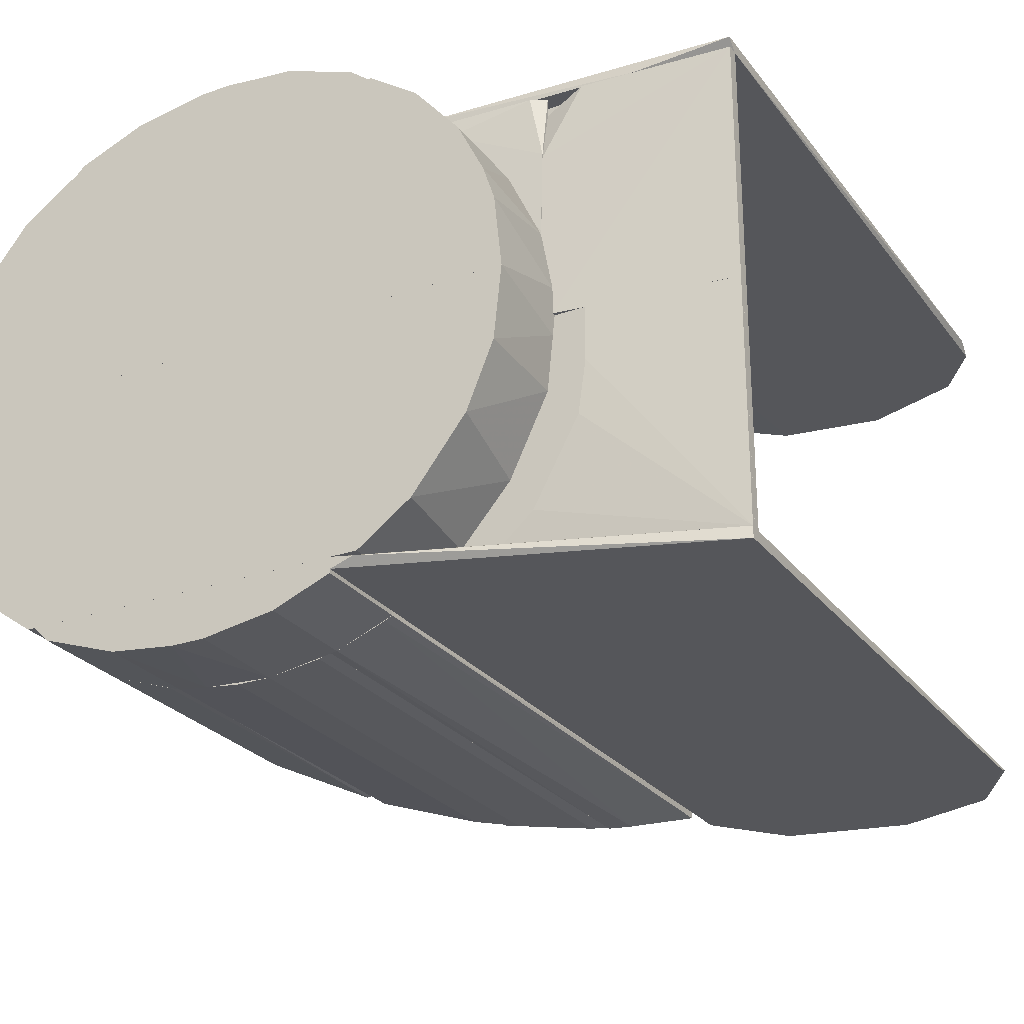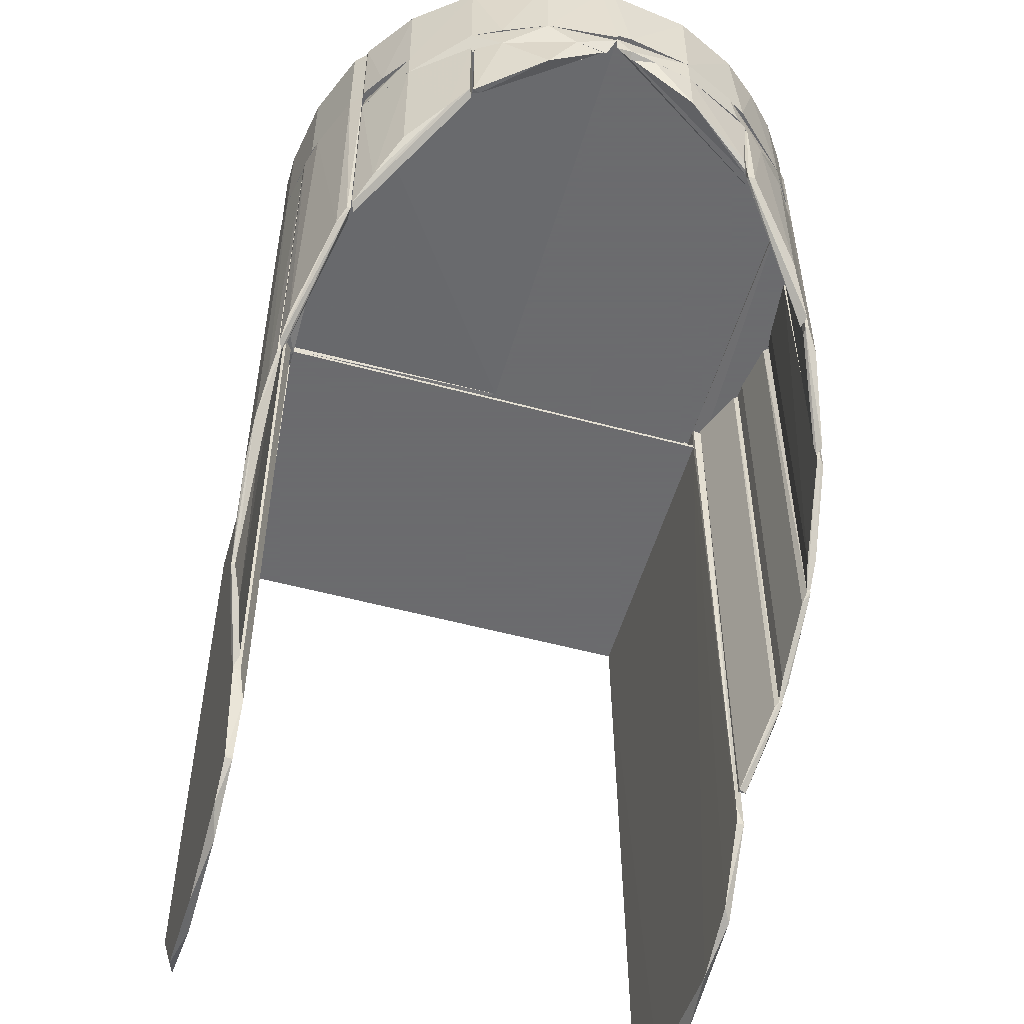
<metadata>
{"format":"obj","ext":"obj","renderer":"f3d","projection":"perspective","resolution":1024,"background":"white","views":[{"elev":-26.1,"azim":28.8,"up":"+Y"},{"elev":-53.5,"azim":-106.1,"up":"+Z"}]}
</metadata>
<code>
o convex_0
v -0.5611 0.4926 -0.5568
v -0.5895 0.4926 -0.5616
v -0.5868 0.4926 -0.5643
v -0.5696 0.4916 -0.4995
v -0.5895 0.4926 -0.4985
v -0.5895 0.492 -0.5616
v -0.5611 0.4926 -0.5001
v -0.5615 0.492 -0.5589
v -0.5895 0.4916 -0.4985
v -0.5611 0.4916 -0.5012
v -0.5743 0.492 -0.5673
v -0.5686 0.4926 -0.5659
v -0.5895 0.4916 -0.5012
v -0.5652 0.492 -0.5639
v -0.5841 0.492 -0.566
v -0.578 0.4926 -0.5673
f 11 15 16
f 3 2 1
f 1 2 5
f 5 2 6
f 2 3 6
f 1 5 7
f 5 4 7
f 4 5 9
f 5 6 9
f 1 7 10
f 7 4 10
f 8 1 10
f 4 9 10
f 3 1 12
f 9 6 13
f 10 9 13
f 11 10 13
f 1 8 14
f 8 10 14
f 10 11 14
f 12 1 14
f 11 12 14
f 6 3 15
f 13 6 15
f 11 13 15
f 3 12 16
f 12 11 16
f 15 3 16
o convex_1
v -0.5743 0.4471 -0.5673
v -0.5915 0.4477 -0.5565
v -0.5912 0.4477 -0.5582
v -0.5611 0.4481 -0.5001
v -0.5915 0.4471 -0.4897
v -0.5611 0.4471 -0.5001
v -0.5915 0.4481 -0.4897
v -0.5615 0.4477 -0.5589
v -0.5912 0.4471 -0.5582
v -0.5611 0.4471 -0.5568
v -0.5807 0.4477 -0.567
v -0.5912 0.4481 -0.5012
v -0.5679 0.4477 -0.5656
v -0.5858 0.4471 -0.5649
v -0.5652 0.4471 -0.5639
v -0.5895 0.4477 -0.4897
v -0.5868 0.4477 -0.5643
f 27 30 33
f 21 17 22
f 18 21 23
f 18 19 25
f 17 21 25
f 21 18 25
f 22 17 26
f 20 22 26
f 24 20 26
f 19 18 28
f 18 23 28
f 23 20 28
f 20 27 28
f 20 24 29
f 27 20 29
f 17 27 29
f 17 25 30
f 27 17 30
f 26 17 31
f 24 26 31
f 29 24 31
f 17 29 31
f 22 20 32
f 21 22 32
f 20 23 32
f 23 21 32
f 25 19 33
f 19 28 33
f 28 27 33
f 30 25 33
o convex_2
v -0.6199 0.4916 -0.5015
v -0.6293 0.4832 -0.5099
v -0.628 0.4849 -0.5116
v -0.6199 0.4913 -0.5207
v -0.6253 0.4882 -0.5015
v -0.6286 0.4828 -0.5015
v -0.6226 0.4903 -0.518
v -0.6286 0.4828 -0.5103
v -0.6205 0.4906 -0.5015
v -0.6205 0.4916 -0.5015
v -0.6253 0.4882 -0.5147
v -0.6293 0.4832 -0.5015
v -0.6205 0.4916 -0.5204
f 40 43 46
f 34 38 39
f 35 37 41
f 39 35 41
f 39 41 42
f 37 34 42
f 34 39 42
f 41 37 42
f 38 34 43
f 40 38 43
f 36 38 44
f 40 36 44
f 38 40 44
f 36 35 45
f 38 36 45
f 35 39 45
f 39 38 45
f 35 36 46
f 37 35 46
f 34 37 46
f 36 40 46
f 43 34 46
o convex_3
v -0.6327 0.4737 -0.5015
v -0.6293 0.4828 -0.5099
v -0.629 0.4828 -0.5099
v -0.6293 0.4828 -0.5015
v -0.6323 0.471 -0.5015
v -0.6323 0.4764 -0.5062
v -0.629 0.4822 -0.5015
v -0.6307 0.4805 -0.5015
v -0.629 0.4822 -0.5096
f 53 51 55
f 49 48 50
f 50 47 51
f 51 47 52
f 49 50 53
f 50 51 53
f 50 48 54
f 47 50 54
f 48 52 54
f 52 47 54
f 48 49 55
f 51 52 55
f 52 48 55
f 49 53 55
o convex_4
v -0.633 0.471 -0.4897
v -0.6205 0.4916 -0.4988
v -0.6226 0.4903 -0.4988
v -0.5767 0.4697 -0.4981
v -0.5892 0.4916 -0.4897
v -0.633 0.4697 -0.4988
v -0.5767 0.4697 -0.4897
v -0.6205 0.4916 -0.4897
v -0.5851 0.4889 -0.4981
v -0.6293 0.4832 -0.4897
v -0.5807 0.4839 -0.4897
v -0.5902 0.4916 -0.4985
v -0.633 0.4697 -0.4897
v -0.6307 0.4805 -0.4988
v -0.5777 0.4774 -0.4981
v -0.5902 0.4697 -0.4985
v -0.6323 0.4764 -0.4897
v -0.5773 0.4761 -0.4897
v -0.6252 0.4882 -0.4988
v -0.5807 0.4839 -0.4981
v -0.6252 0.4882 -0.4897
v -0.6323 0.4764 -0.4988
v -0.5848 0.4886 -0.4897
v -0.6293 0.4832 -0.4988
v -0.5767 0.472 -0.4981
v -0.5784 0.4791 -0.4897
v -0.5892 0.4916 -0.4981
f 64 67 82
f 58 57 61
f 60 56 62
f 57 58 63
f 56 60 63
f 60 57 63
f 56 63 65
f 60 62 66
f 57 60 67
f 56 61 68
f 62 56 68
f 58 61 69
f 61 57 71
f 59 62 71
f 57 67 71
f 67 59 71
f 68 61 71
f 62 68 71
f 56 65 72
f 65 69 72
f 66 62 73
f 58 69 74
f 67 64 75
f 70 67 75
f 63 58 76
f 65 63 76
f 58 74 76
f 74 65 76
f 61 56 77
f 69 61 77
f 56 72 77
f 72 69 77
f 64 60 78
f 60 66 78
f 75 64 78
f 66 75 78
f 69 65 79
f 65 74 79
f 74 69 79
f 62 59 80
f 59 67 80
f 67 70 80
f 73 62 80
f 70 73 80
f 66 73 81
f 73 70 81
f 75 66 81
f 70 75 81
f 60 64 82
f 67 60 82
o convex_5
v -0.6327 0.466 -0.5015
v -0.6286 0.4562 -0.5106
v -0.6283 0.4562 -0.5106
v -0.6286 0.4555 -0.5015
v -0.6323 0.468 -0.5015
v -0.632 0.4623 -0.5066
v -0.6283 0.4565 -0.5015
v -0.632 0.4623 -0.5015
v -0.6293 0.4565 -0.5099
f 86 90 91
f 84 85 86
f 83 86 87
f 87 85 88
f 85 84 88
f 83 87 88
f 86 85 89
f 87 86 89
f 85 87 89
f 86 83 90
f 83 88 90
f 90 88 91
f 84 86 91
f 88 84 91
o convex_6
v -0.6205 0.4481 -0.5015
v -0.6283 0.4558 -0.5109
v -0.6283 0.4552 -0.5109
v -0.6195 0.4484 -0.5207
v -0.6236 0.4501 -0.5167
v -0.6195 0.4484 -0.5015
v -0.6283 0.4552 -0.5015
v -0.628 0.4558 -0.5015
v -0.6236 0.4501 -0.5015
v -0.6205 0.4481 -0.5204
v -0.6266 0.4531 -0.5015
v -0.628 0.4558 -0.5109
f 99 95 103
f 92 95 97
f 93 94 98
f 92 97 98
f 98 97 99
f 97 95 99
f 93 98 99
f 96 92 100
f 92 98 100
f 94 93 101
f 93 95 101
f 95 92 101
f 92 96 101
f 96 94 101
f 94 96 102
f 98 94 102
f 96 100 102
f 100 98 102
f 95 93 103
f 93 99 103
o convex_7
v -0.5888 0.4481 -0.4981
v -0.633 0.4697 -0.4985
v -0.633 0.4683 -0.4985
v -0.633 0.4697 -0.4897
v -0.5767 0.4697 -0.4985
v -0.5797 0.4575 -0.4897
v -0.6205 0.4481 -0.4897
v -0.6205 0.4481 -0.4985
v -0.5767 0.4697 -0.4897
v -0.5891 0.4481 -0.4897
v -0.6293 0.4565 -0.4897
v -0.5807 0.4558 -0.4985
v -0.6286 0.4555 -0.4985
v -0.5773 0.4629 -0.4985
v -0.632 0.4623 -0.4897
v -0.5844 0.4515 -0.4897
v -0.632 0.4623 -0.4985
v -0.6239 0.4504 -0.4897
v -0.5851 0.4508 -0.4985
v -0.5773 0.4633 -0.4897
v -0.6236 0.4501 -0.4985
v -0.5888 0.4481 -0.4985
v -0.6266 0.4531 -0.4897
v -0.5767 0.4677 -0.4981
f 123 117 127
f 105 106 107
f 106 105 108
f 105 107 108
f 109 107 110
f 106 108 111
f 104 110 111
f 108 107 112
f 107 109 112
f 110 104 113
f 109 110 113
f 110 107 114
f 111 108 115
f 106 111 116
f 115 108 117
f 109 115 117
f 107 106 118
f 114 107 118
f 113 104 119
f 109 113 119
f 115 109 119
f 106 116 120
f 116 114 120
f 118 106 120
f 114 118 120
f 110 114 121
f 111 115 122
f 119 104 122
f 115 119 122
f 112 109 123
f 109 117 123
f 111 110 124
f 116 111 124
f 110 121 124
f 104 111 125
f 122 104 125
f 111 122 125
f 114 116 126
f 121 114 126
f 116 124 126
f 124 121 126
f 108 112 127
f 117 108 127
f 112 123 127
o convex_8
v -0.6131 0.495 -0.4988
v -0.601 0.4916 -0.4897
v -0.601 0.4916 -0.4985
v -0.6202 0.4916 -0.4897
v -0.6037 0.496 -0.4897
v -0.6202 0.4916 -0.4988
v -0.601 0.4957 -0.4988
v -0.6131 0.495 -0.4897
v -0.6067 0.496 -0.4988
v -0.601 0.4957 -0.4897
v -0.6192 0.4926 -0.4988
v -0.6192 0.4926 -0.4897
v -0.6067 0.496 -0.4897
f 136 135 140
f 130 129 131
f 131 129 132
f 130 131 133
f 129 130 134
f 133 128 134
f 130 133 134
f 131 132 135
f 134 128 136
f 132 134 136
f 128 135 136
f 132 129 137
f 129 134 137
f 134 132 137
f 128 133 138
f 133 131 138
f 135 128 138
f 135 138 139
f 131 135 139
f 138 131 139
f 135 132 140
f 132 136 140
o convex_9
v -0.5912 0.493 -0.4897
v -0.601 0.4957 -0.5015
v -0.6003 0.4957 -0.5015
v -0.5912 0.4916 -0.5012
v -0.601 0.4916 -0.4897
v -0.601 0.4957 -0.4897
v -0.601 0.4916 -0.4985
v -0.5895 0.4926 -0.5015
v -0.5895 0.4916 -0.4897
v -0.5976 0.4953 -0.4897
v -0.5976 0.4953 -0.5015
v -0.5895 0.4916 -0.5012
f 148 149 152
f 142 145 146
f 143 142 146
f 145 141 146
f 142 144 147
f 144 145 147
f 145 142 147
f 142 143 148
f 144 142 148
f 141 145 149
f 145 144 149
f 148 141 149
f 146 141 150
f 143 146 150
f 141 148 150
f 150 148 151
f 148 143 151
f 143 150 151
f 144 148 152
f 149 144 152
o convex_10
v -0.6296 0.4572 -0.4985
v -0.6195 0.4481 -0.4985
v -0.6195 0.4481 -0.5015
v -0.6327 0.4697 -0.4985
v -0.632 0.4623 -0.5015
v -0.6323 0.4683 -0.5015
v -0.6266 0.4531 -0.5015
v -0.6236 0.4501 -0.4985
v -0.632 0.4623 -0.4985
v -0.6195 0.4484 -0.5015
v -0.6327 0.4697 -0.5005
v -0.6205 0.4481 -0.5015
v -0.633 0.4683 -0.5012
v -0.6293 0.4565 -0.5015
f 157 159 166
f 153 154 156
f 155 157 158
f 157 155 159
f 154 153 160
f 153 159 160
f 153 156 161
f 157 153 161
f 154 155 162
f 156 154 162
f 155 158 162
f 162 158 163
f 156 162 163
f 155 154 164
f 159 155 164
f 154 160 164
f 160 159 164
f 158 157 165
f 161 156 165
f 157 161 165
f 163 158 165
f 156 163 165
f 153 157 166
f 159 153 166
o convex_11
v -0.6091 0.444 -0.4988
v -0.5915 0.4467 -0.4897
v -0.5915 0.4481 -0.4897
v -0.6199 0.4481 -0.4897
v -0.5915 0.4481 -0.4985
v -0.6199 0.4481 -0.4988
v -0.603 0.4437 -0.4897
v -0.5966 0.4447 -0.4988
v -0.6118 0.4444 -0.4897
v -0.6185 0.4467 -0.4988
v -0.5915 0.4467 -0.4988
v -0.603 0.4437 -0.4988
v -0.5966 0.4447 -0.4897
v -0.6185 0.4467 -0.4897
v -0.6118 0.4444 -0.4988
v -0.606 0.4437 -0.4897
f 178 173 182
f 168 169 170
f 169 168 171
f 170 169 171
f 170 171 172
f 168 170 173
f 167 172 174
f 173 170 175
f 172 167 176
f 170 172 176
f 171 168 177
f 172 171 177
f 168 174 177
f 174 172 177
f 167 174 178
f 174 173 178
f 168 173 179
f 174 168 179
f 173 174 179
f 175 170 180
f 170 176 180
f 176 175 180
f 167 175 181
f 176 167 181
f 175 176 181
f 175 167 182
f 173 175 182
f 167 178 182
o convex_12
v -0.5864 0.4899 -0.4981
v -0.5777 0.4697 -0.4981
v -0.5777 0.4697 -0.4985
v -0.5902 0.4697 -0.4985
v -0.5777 0.4916 -0.4995
v -0.5898 0.4916 -0.4988
v -0.5777 0.4855 -0.4985
v -0.5902 0.4697 -0.4981
v -0.5902 0.4916 -0.4981
v -0.58 0.4913 -0.4995
v -0.579 0.4916 -0.4988
v -0.5777 0.4778 -0.4981
v -0.5777 0.4899 -0.4995
f 192 187 195
f 185 184 186
f 184 185 187
f 184 187 189
f 184 183 190
f 186 184 190
f 188 186 191
f 187 188 191
f 190 183 191
f 186 190 191
f 186 188 192
f 188 187 192
f 183 189 193
f 189 187 193
f 191 183 193
f 187 191 193
f 183 184 194
f 184 189 194
f 189 183 194
f 185 186 195
f 187 185 195
f 186 192 195
o convex_13
v -0.6107 0.4953 -0.4988
v -0.6202 0.492 -0.5207
v -0.6202 0.4916 -0.5207
v -0.6107 0.495 -0.5315
v -0.6192 0.4916 -0.4988
v -0.6141 0.4947 -0.4988
v -0.6131 0.495 -0.5292
v -0.6192 0.4926 -0.4988
v -0.6111 0.4947 -0.4988
v -0.6192 0.4916 -0.5211
v -0.6111 0.4947 -0.5309
v -0.6192 0.4926 -0.5221
v -0.6202 0.4916 -0.4988
v -0.6114 0.4953 -0.5312
v -0.6114 0.4953 -0.4988
f 209 202 210
f 200 196 201
f 200 201 203
f 199 196 204
f 196 200 204
f 204 200 205
f 200 198 205
f 198 199 206
f 199 204 206
f 204 205 206
f 205 198 206
f 198 197 207
f 201 202 207
f 203 201 207
f 197 203 207
f 197 198 208
f 198 200 208
f 203 197 208
f 200 203 208
f 199 198 209
f 196 199 209
f 198 207 209
f 207 202 209
f 201 196 210
f 202 201 210
f 196 209 210
o convex_14
v -0.6003 0.4957 -0.5437
v -0.6107 0.4953 -0.5319
v -0.6091 0.4957 -0.5339
v -0.5983 0.4953 -0.5015
v -0.6067 0.496 -0.4988
v -0.6107 0.495 -0.4988
v -0.5983 0.495 -0.5464
v -0.5983 0.495 -0.5015
v -0.6037 0.496 -0.54
v -0.6107 0.495 -0.5319
v -0.6037 0.496 -0.4988
v -0.6107 0.4953 -0.4988
v -0.6067 0.496 -0.5369
v -0.5983 0.4953 -0.5464
v -0.601 0.4953 -0.4988
v -0.6003 0.4957 -0.5015
f 221 214 226
f 217 214 218
f 216 217 218
f 216 212 220
f 217 216 220
f 215 216 221
f 211 219 221
f 219 215 221
f 213 212 222
f 215 213 222
f 212 216 222
f 216 215 222
f 212 213 223
f 213 215 223
f 215 219 223
f 220 212 223
f 217 220 223
f 211 214 224
f 214 217 224
f 219 211 224
f 223 219 224
f 217 223 224
f 218 214 225
f 216 218 225
f 214 221 225
f 221 216 225
f 214 211 226
f 211 221 226
o convex_15
v -0.5895 0.492 -0.5015
v -0.5925 0.4933 -0.5538
v -0.5925 0.4926 -0.5538
v -0.5895 0.492 -0.5612
v -0.5915 0.492 -0.5015
v -0.5922 0.4933 -0.5015
v -0.5895 0.4926 -0.5612
v -0.5895 0.4926 -0.5015
v -0.5915 0.492 -0.5565
v -0.5925 0.4926 -0.5015
f 232 228 236
f 230 227 231
f 231 227 232
f 227 230 233
f 228 232 233
f 232 227 234
f 227 233 234
f 233 232 234
f 229 228 235
f 230 231 235
f 231 229 235
f 228 233 235
f 233 230 235
f 228 229 236
f 229 231 236
f 231 232 236
o convex_16
v -0.6307 0.4805 -0.5015
v -0.6199 0.4913 -0.4988
v -0.6199 0.4913 -0.5015
v -0.6327 0.4697 -0.4988
v -0.6293 0.4832 -0.4988
v -0.6323 0.4707 -0.5015
v -0.6253 0.4882 -0.5015
v -0.6323 0.4764 -0.4988
v -0.6253 0.4882 -0.4988
v -0.6327 0.4737 -0.5015
v -0.6205 0.4916 -0.5015
f 243 245 247
f 239 238 240
f 240 238 241
f 237 239 242
f 239 240 242
f 239 237 243
f 237 241 243
f 241 237 244
f 240 241 244
f 241 238 245
f 243 241 245
f 237 242 246
f 242 240 246
f 244 237 246
f 240 244 246
f 238 239 247
f 239 243 247
f 245 238 247
o convex_17
v -0.5952 0.4936 -0.5015
v -0.5983 0.4953 -0.547
v -0.5983 0.495 -0.547
v -0.5925 0.4933 -0.5535
v -0.5976 0.4953 -0.5015
v -0.5929 0.4936 -0.5015
v -0.5932 0.493 -0.5528
v -0.5979 0.4947 -0.5015
v -0.5966 0.495 -0.5481
v -0.5925 0.493 -0.5015
v -0.5962 0.494 -0.5494
v -0.5929 0.4936 -0.5524
v -0.5983 0.4953 -0.5015
v -0.5932 0.493 -0.5015
f 254 257 261
f 252 248 253
f 248 252 255
f 249 252 256
f 252 253 256
f 253 248 257
f 251 253 257
f 254 251 257
f 250 249 258
f 249 251 258
f 254 248 258
f 251 254 258
f 255 250 258
f 248 255 258
f 251 249 259
f 253 251 259
f 249 256 259
f 256 253 259
f 249 250 260
f 252 249 260
f 250 255 260
f 255 252 260
f 248 254 261
f 257 248 261
o convex_18
v -0.5912 0.4916 -0.5012
v -0.5611 0.4481 -0.5005
v -0.5615 0.4481 -0.5005
v -0.5912 0.4481 -0.5012
v -0.5611 0.4481 -0.5012
v -0.5611 0.4916 -0.5005
v -0.5611 0.4916 -0.5012
v -0.5912 0.4916 -0.5008
v -0.5912 0.4481 -0.5008
f 269 265 270
f 263 264 265
f 265 262 266
f 263 265 266
f 263 266 267
f 264 263 267
f 266 262 268
f 267 266 268
f 262 267 268
f 262 265 269
f 267 262 269
f 264 267 269
f 265 264 270
f 264 269 270
o convex_19
v -0.5777 0.4852 -0.4985
v -0.5611 0.4697 -0.5001
v -0.5662 0.4697 -0.4995
v -0.5777 0.4899 -0.4995
v -0.5611 0.4916 -0.5001
v -0.577 0.4697 -0.4988
v -0.5642 0.4697 -0.5005
v -0.5767 0.4697 -0.4981
v -0.5652 0.4916 -0.5005
v -0.5743 0.4916 -0.4991
v -0.5611 0.4916 -0.5005
v -0.575 0.4916 -0.4998
v -0.5777 0.4768 -0.4981
v -0.5611 0.4697 -0.5005
f 277 281 284
f 273 272 275
f 272 273 276
f 276 274 277
f 272 276 277
f 273 275 278
f 276 273 278
f 274 271 280
f 271 275 280
f 275 279 280
f 275 272 281
f 279 275 281
f 277 279 281
f 277 274 282
f 279 277 282
f 274 280 282
f 280 279 282
f 271 274 283
f 275 271 283
f 274 276 283
f 278 275 283
f 276 278 283
f 272 277 284
f 281 272 284
o convex_20
v -0.6128 0.4447 -0.4988
v -0.6199 0.4481 -0.5211
v -0.6199 0.4477 -0.5211
v -0.6121 0.445 -0.5298
v -0.6192 0.4481 -0.4988
v -0.6124 0.4454 -0.4988
v -0.6185 0.4467 -0.5228
v -0.6185 0.4467 -0.4988
v -0.6128 0.4447 -0.5295
v -0.6124 0.4454 -0.5292
v -0.6192 0.4481 -0.5214
v -0.6199 0.4477 -0.4988
v -0.6121 0.4447 -0.4988
f 285 293 297
f 289 285 290
f 287 286 291
f 285 289 292
f 287 291 292
f 291 285 292
f 286 288 293
f 291 286 293
f 285 291 293
f 288 286 294
f 290 288 294
f 289 290 294
f 286 289 295
f 294 286 295
f 289 294 295
f 286 287 296
f 289 286 296
f 292 289 296
f 287 292 296
f 290 285 297
f 288 290 297
f 293 288 297
o convex_21
v -0.604 0.4437 -0.4988
v -0.6121 0.445 -0.5305
v -0.6121 0.4447 -0.5305
v -0.604 0.444 -0.5396
v -0.6114 0.445 -0.4988
v -0.6118 0.4444 -0.4988
v -0.606 0.4437 -0.5376
v -0.6057 0.4444 -0.4988
v -0.6057 0.4444 -0.5376
v -0.6118 0.4444 -0.5308
v -0.606 0.4437 -0.4988
v -0.604 0.4437 -0.5396
v -0.604 0.444 -0.4988
f 305 298 310
f 302 299 303
f 299 300 303
f 298 302 303
f 300 299 304
f 299 301 304
f 302 298 305
f 302 305 306
f 301 299 306
f 299 302 306
f 305 301 306
f 303 300 307
f 304 303 307
f 300 304 307
f 298 303 308
f 304 298 308
f 303 304 308
f 301 298 309
f 298 304 309
f 304 301 309
f 298 301 310
f 301 305 310
o convex_22
v -0.5972 0.4447 -0.4988
v -0.604 0.444 -0.54
v -0.604 0.4437 -0.54
v -0.5972 0.4447 -0.5477
v -0.5986 0.445 -0.4988
v -0.603 0.4437 -0.4988
v -0.5986 0.445 -0.5464
v -0.6033 0.4444 -0.4988
v -0.5983 0.4444 -0.5464
v -0.6033 0.4444 -0.541
v -0.5972 0.445 -0.4988
v -0.5983 0.4444 -0.4988
v -0.604 0.4437 -0.4988
v -0.603 0.4437 -0.5406
v -0.5972 0.445 -0.5477
f 317 321 325
f 311 315 316
f 315 317 318
f 316 315 318
f 313 314 319
f 314 311 319
f 313 312 320
f 314 313 320
f 317 314 320
f 318 317 320
f 312 318 320
f 311 314 321
f 315 311 321
f 317 315 321
f 311 316 322
f 319 311 322
f 316 319 322
f 312 313 323
f 313 316 323
f 318 312 323
f 316 318 323
f 316 313 324
f 313 319 324
f 319 316 324
f 314 317 325
f 321 314 325
o convex_23
v -0.5922 0.4464 -0.4988
v -0.5972 0.445 -0.5481
v -0.5972 0.4447 -0.5481
v -0.5915 0.4474 -0.5545
v -0.5969 0.4454 -0.4988
v -0.5918 0.4474 -0.4988
v -0.5915 0.4467 -0.5545
v -0.5966 0.4447 -0.4988
v -0.5956 0.445 -0.5494
v -0.5969 0.4454 -0.5484
v -0.5915 0.4467 -0.4988
v -0.5918 0.4474 -0.5545
v -0.5972 0.4447 -0.4988
f 328 333 338
f 330 326 331
f 326 330 333
f 332 326 334
f 328 332 334
f 326 333 334
f 333 328 334
f 327 330 335
f 330 331 335
f 331 326 336
f 329 331 336
f 326 332 336
f 332 329 336
f 328 327 337
f 331 329 337
f 332 328 337
f 329 332 337
f 327 335 337
f 335 331 337
f 327 328 338
f 330 327 338
f 333 330 338
o convex_24
v -0.5787 0.4528 -0.4985
v -0.577 0.4697 -0.4988
v -0.577 0.4697 -0.4985
v -0.5611 0.4481 -0.5005
v -0.5898 0.4481 -0.4988
v -0.5642 0.4697 -0.5005
v -0.5611 0.4697 -0.5001
v -0.5611 0.4481 -0.5001
v -0.574 0.465 -0.4985
v -0.5652 0.4481 -0.5005
v -0.5841 0.4481 -0.4985
v -0.5898 0.4484 -0.4985
v -0.574 0.4697 -0.4985
v -0.5746 0.4602 -0.4985
v -0.5611 0.4697 -0.5005
f 344 345 353
f 343 340 344
f 340 341 344
f 344 341 345
f 343 342 346
f 342 345 346
f 341 339 347
f 346 345 347
f 342 343 348
f 343 344 348
f 344 342 348
f 339 341 349
f 346 339 349
f 343 346 349
f 341 340 350
f 340 343 350
f 349 341 350
f 343 349 350
f 345 341 351
f 341 347 351
f 347 345 351
f 339 346 352
f 347 339 352
f 346 347 352
f 342 344 353
f 345 342 353

</code>
